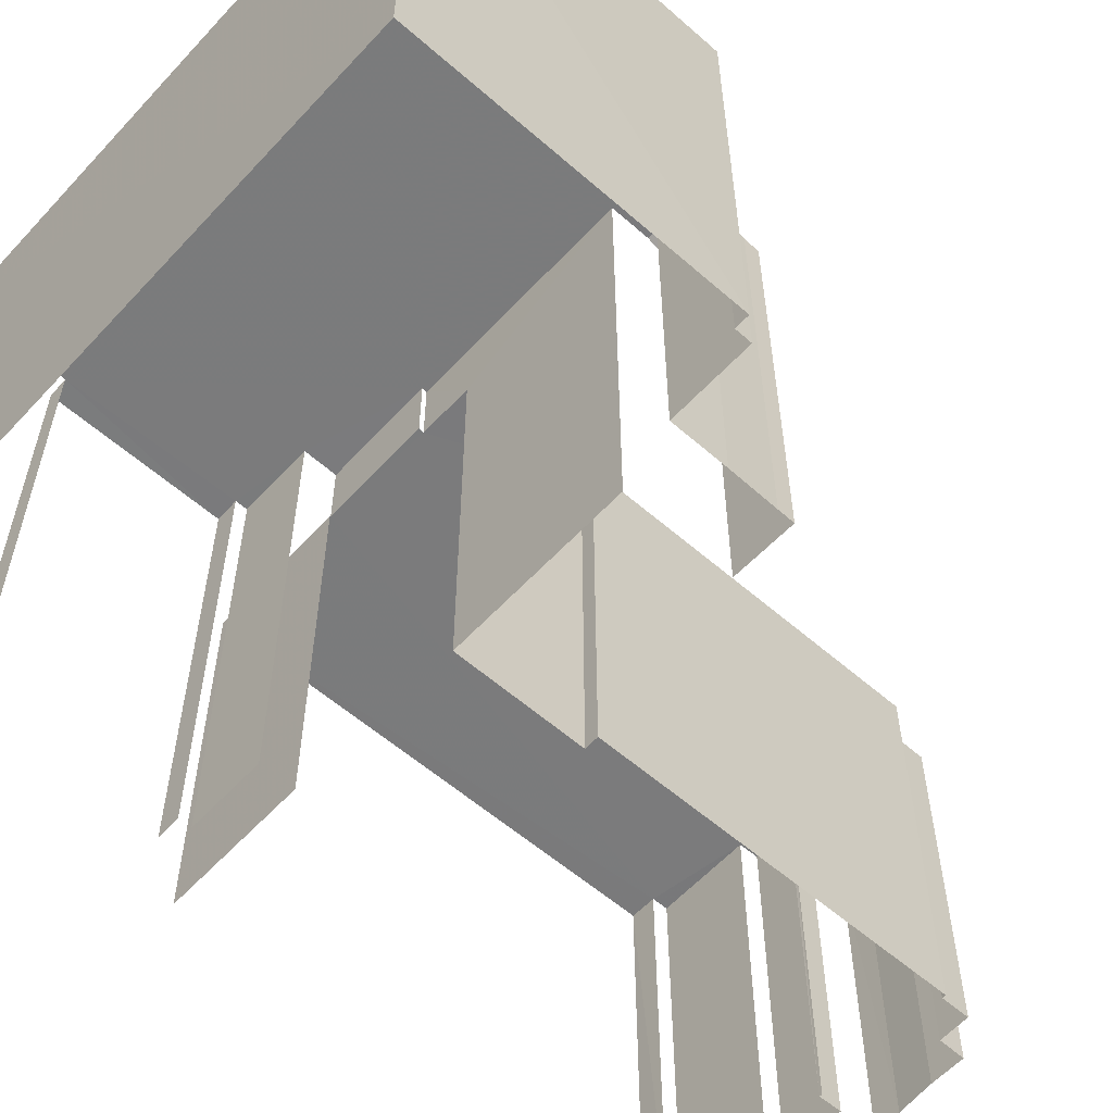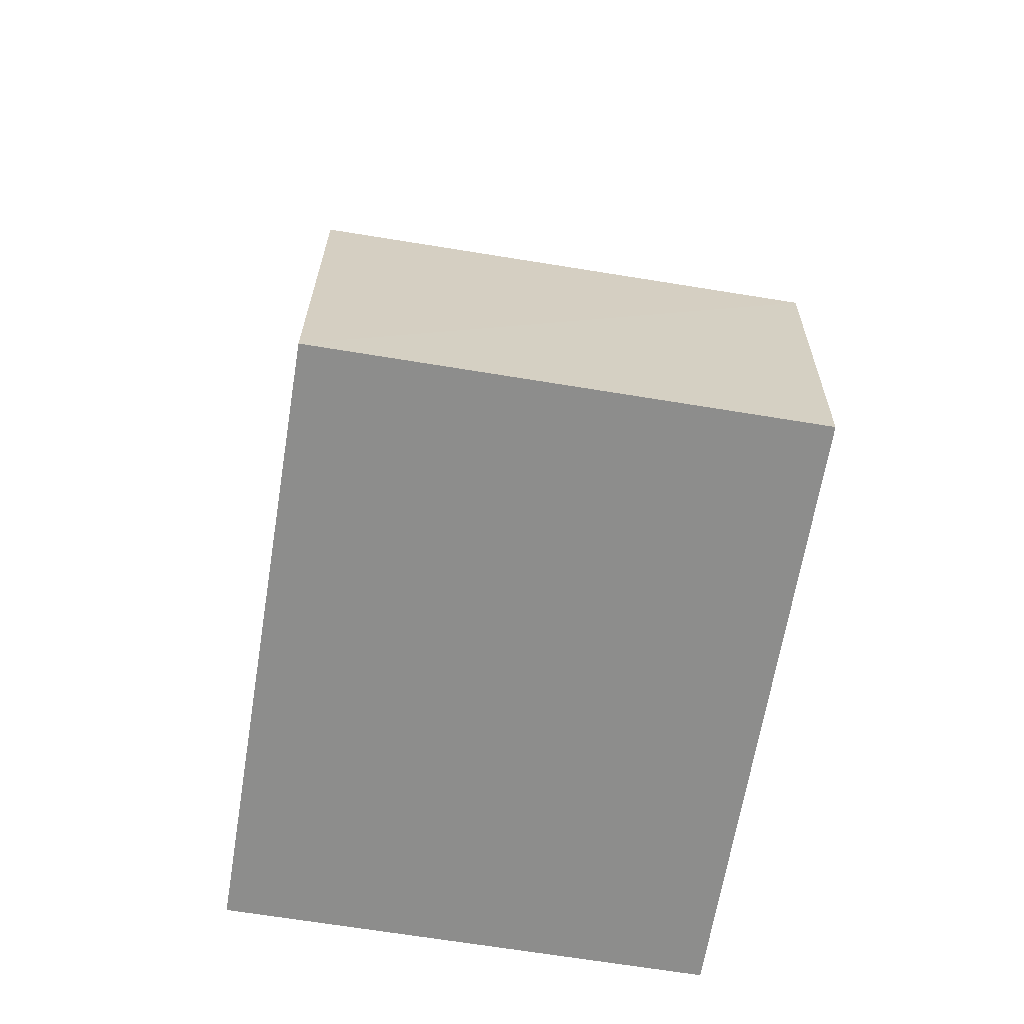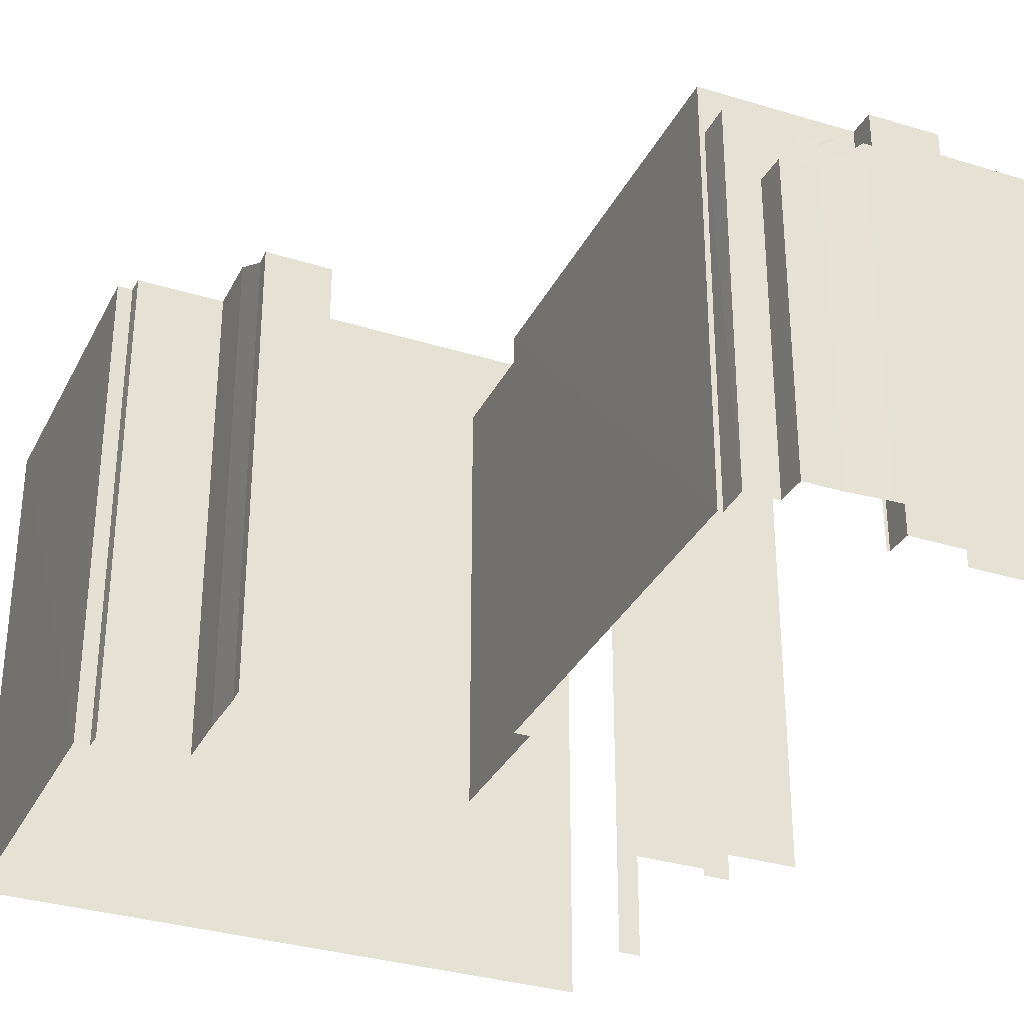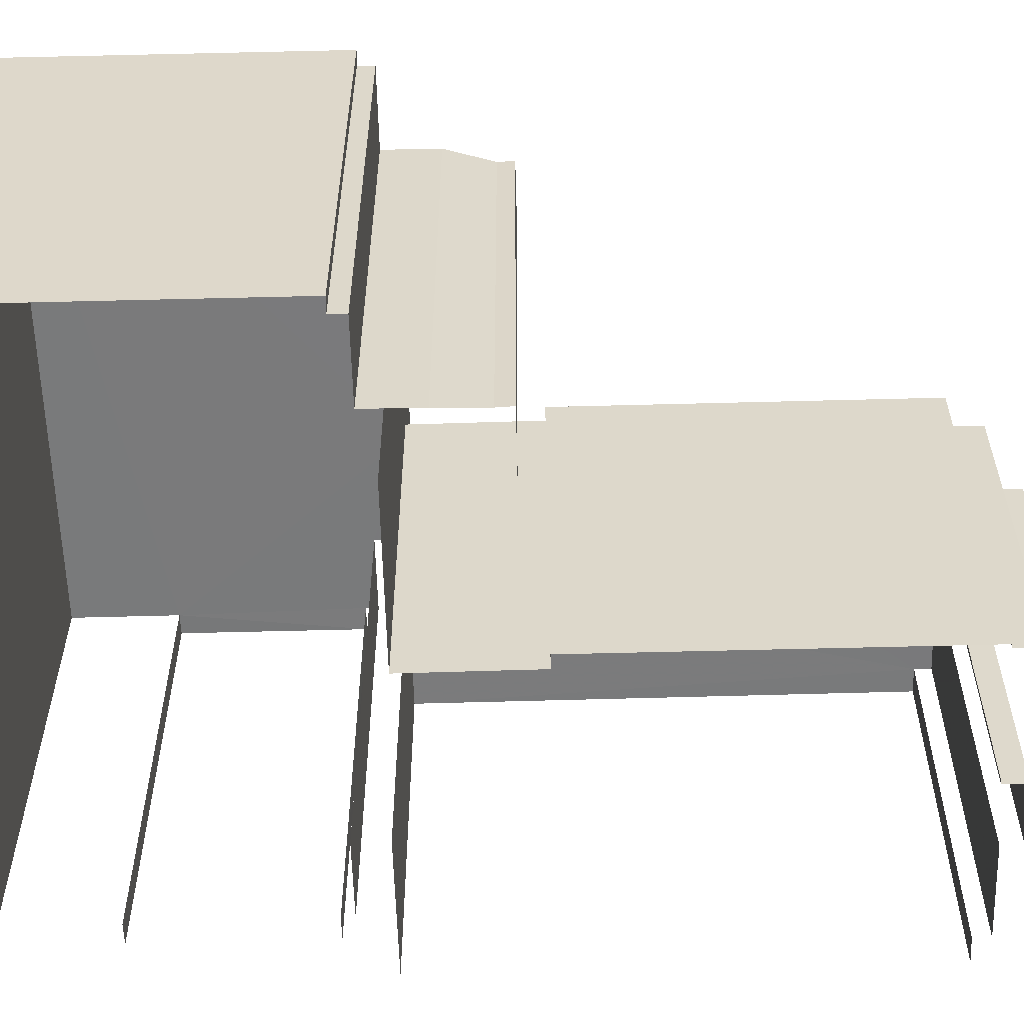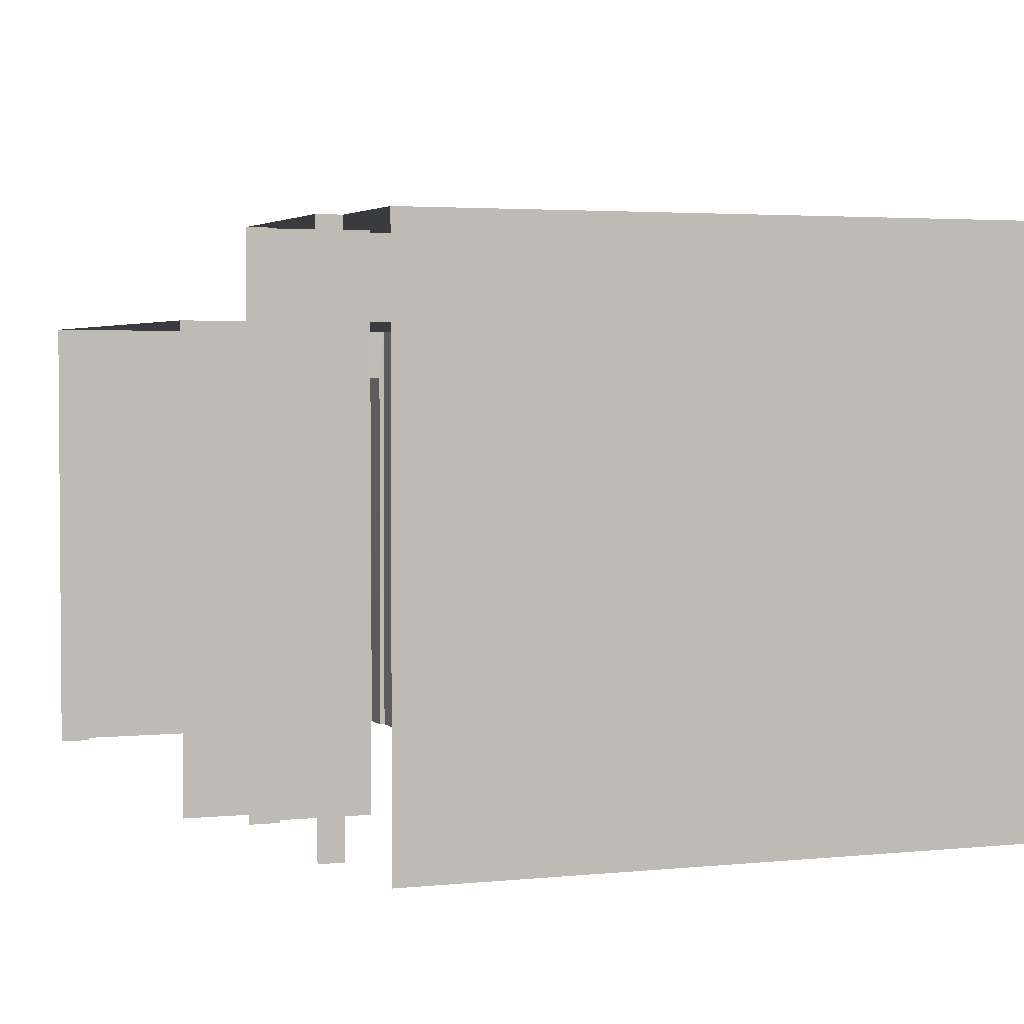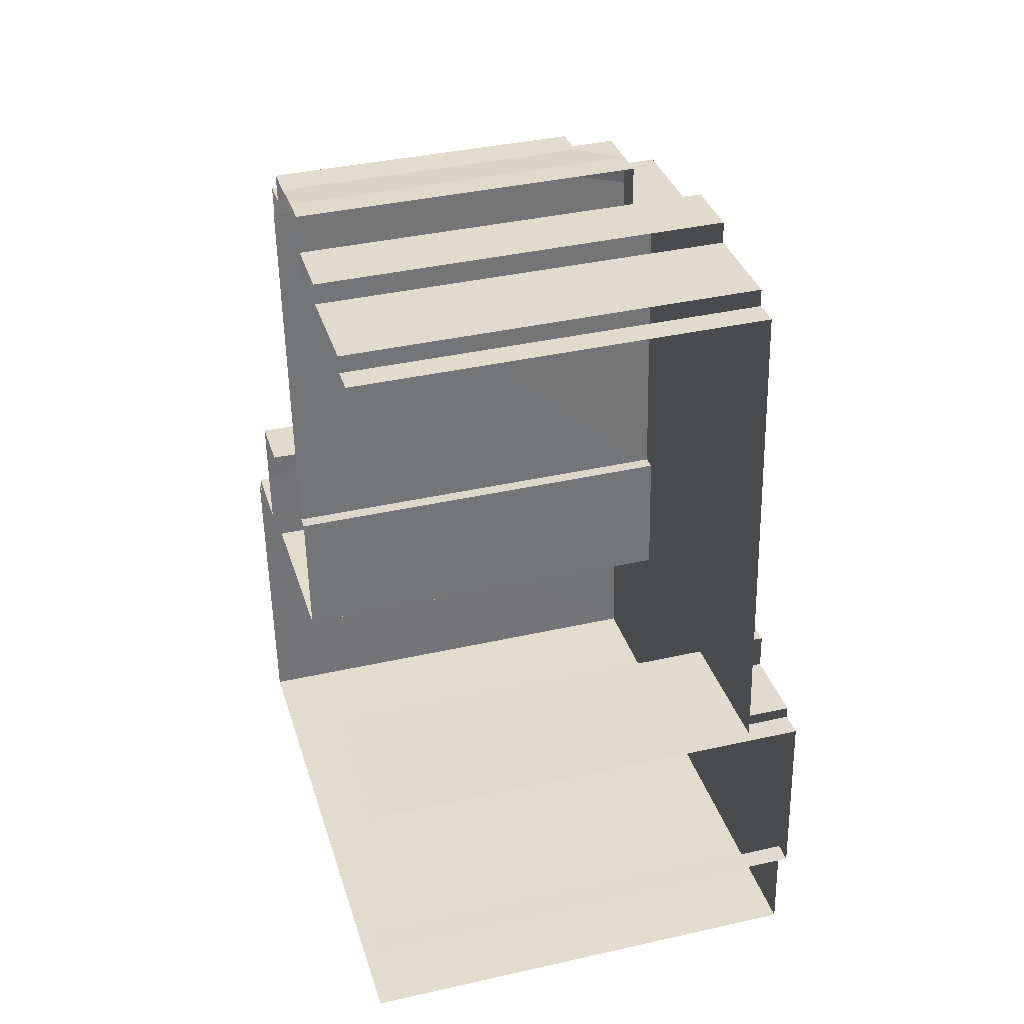
<metadata>
{"format":"obj","ext":"obj","renderer":"f3d","projection":"perspective","resolution":1024,"background":"white","views":[{"elev":-58.4,"azim":44.1,"up":"+Z"},{"elev":-68.2,"azim":80.8,"up":"+Y"},{"elev":-32.5,"azim":152.8,"up":"+Z"},{"elev":-58.1,"azim":87.7,"up":"+Z"},{"elev":2.9,"azim":-24.6,"up":"+Z"},{"elev":37.8,"azim":-106.0,"up":"+Y"}]}
</metadata>
<code>
v -3.732e+05 -1.034e+05 29.58
v -3.732e+05 -1.034e+05 29.58
v -3.732e+05 -1.034e+05 29.58
v -3.732e+05 -1.034e+05 29.58
v -3.732e+05 -1.034e+05 29.58
v -3.732e+05 -1.034e+05 29.58
v -3.732e+05 -1.034e+05 29.58
v -3.732e+05 -1.034e+05 29.58
v -3.732e+05 -1.034e+05 29.58
v -3.732e+05 -1.034e+05 29.58
v -3.732e+05 -1.034e+05 29.58
v -3.732e+05 -1.034e+05 29.58
v -3.732e+05 -1.034e+05 29.58
v -3.732e+05 -1.034e+05 29.58
v -3.732e+05 -1.034e+05 29.58
v -3.732e+05 -1.034e+05 29.58
v -3.732e+05 -1.034e+05 29.58
v -3.732e+05 -1.034e+05 29.58
v -3.732e+05 -1.034e+05 29.58
v -3.732e+05 -1.034e+05 29.58
v -3.732e+05 -1.034e+05 29.58
v -3.732e+05 -1.034e+05 29.58
v -3.732e+05 -1.034e+05 29.58
v -3.732e+05 -1.034e+05 29.58
v -3.732e+05 -1.034e+05 29.58
v -3.732e+05 -1.034e+05 29.58
v -3.732e+05 -1.034e+05 29.58
v -3.732e+05 -1.034e+05 29.58
v -3.732e+05 -1.034e+05 29.58
v -3.732e+05 -1.034e+05 29.58
v -3.732e+05 -1.034e+05 29.58
v -3.732e+05 -1.034e+05 29.58
v -3.732e+05 -1.034e+05 29.58
v -3.732e+05 -1.034e+05 29.58
v -3.732e+05 -1.034e+05 29.58
v -3.732e+05 -1.034e+05 29.58
v -3.732e+05 -1.034e+05 29.58
v -3.732e+05 -1.034e+05 29.58
v -3.732e+05 -1.034e+05 29.58
v -3.732e+05 -1.034e+05 29.58
v -3.732e+05 -1.034e+05 50.44
v -3.732e+05 -1.034e+05 50.44
v -3.732e+05 -1.034e+05 50.44
v -3.732e+05 -1.034e+05 50.44
v -3.732e+05 -1.034e+05 50.44
v -3.732e+05 -1.034e+05 50.44
v -3.732e+05 -1.034e+05 50.44
v -3.732e+05 -1.034e+05 50.44
v -3.732e+05 -1.034e+05 50.44
v -3.732e+05 -1.034e+05 50.44
v -3.732e+05 -1.034e+05 50.43
v -3.732e+05 -1.034e+05 50.43
v -3.732e+05 -1.034e+05 50.43
v -3.732e+05 -1.034e+05 50.43
v -3.732e+05 -1.034e+05 50.43
v -3.732e+05 -1.034e+05 50.44
v -3.732e+05 -1.034e+05 50.43
v -3.732e+05 -1.034e+05 50.43
v -3.732e+05 -1.034e+05 42.54
v -3.732e+05 -1.034e+05 42.54
v -3.732e+05 -1.034e+05 42.55
v -3.732e+05 -1.034e+05 44.2
v -3.732e+05 -1.034e+05 44.2
v -3.732e+05 -1.034e+05 45.17
v -3.732e+05 -1.034e+05 45.05
v -3.732e+05 -1.034e+05 45.17
v -3.732e+05 -1.034e+05 44.2
v -3.732e+05 -1.034e+05 44.2
v -3.732e+05 -1.034e+05 44.2
v -3.732e+05 -1.034e+05 42.54
v -3.732e+05 -1.034e+05 42.54
v -3.732e+05 -1.034e+05 45.17
v -3.732e+05 -1.034e+05 45.17
v -3.732e+05 -1.034e+05 47.23
v -3.732e+05 -1.034e+05 47.23
v -3.732e+05 -1.034e+05 47.23
v -3.732e+05 -1.034e+05 47.23
v -3.732e+05 -1.034e+05 47.23
v -3.732e+05 -1.034e+05 47.23
v -3.732e+05 -1.034e+05 47.24
v -3.732e+05 -1.034e+05 47.23
v -3.732e+05 -1.034e+05 47.23
v -3.732e+05 -1.034e+05 47.23
v -3.732e+05 -1.034e+05 47.23
v -3.732e+05 -1.034e+05 47.24
v -3.732e+05 -1.034e+05 47.24
v -3.732e+05 -1.034e+05 47.24
v -3.732e+05 -1.034e+05 47.24
v -3.732e+05 -1.034e+05 47.24
v -3.732e+05 -1.034e+05 49.14
v -3.732e+05 -1.034e+05 49.14
v -3.732e+05 -1.034e+05 49.14
v -3.732e+05 -1.034e+05 49.14
f 1 2 3
f 4 1 5
f 6 7 8
f 2 6 3
f 9 10 11
f 12 13 14
f 15 12 16
f 17 5 18
f 19 20 21
f 15 22 23
f 24 25 13
f 25 24 26
f 27 28 10
f 10 29 11
f 30 6 8
f 31 30 32
f 33 20 34
f 29 3 31
f 18 35 34
f 33 21 20
f 36 37 28
f 33 34 38
f 37 39 28
f 40 39 24
f 40 3 29
f 40 15 23
f 35 1 3
f 34 35 38
f 5 1 18
f 3 6 31
f 24 13 12
f 24 12 15
f 10 28 40
f 10 40 29
f 31 6 30
f 18 1 35
f 28 39 40
f 40 24 15
f 42 8 7
f 42 41 8
f 74 36 28
f 74 78 36
f 76 27 10
f 76 75 27
f 47 6 2
f 47 43 6
f 88 50 56
f 88 89 50
f 55 38 35
f 55 54 38
f 80 9 11
f 80 79 9
f 68 69 26
f 24 68 26
f 29 31 86
f 31 46 86
f 86 49 85
f 86 46 49
f 44 32 30
f 44 45 32
f 38 93 33
f 38 54 93
f 93 92 21
f 33 93 21
f 41 42 43
f 44 41 43
f 45 44 46
f 43 47 48
f 49 46 50
f 51 48 52
f 53 54 55
f 55 56 50
f 57 58 51
f 53 55 58
f 46 44 43
f 50 43 48
f 46 43 50
f 51 58 48
f 55 50 48
f 58 55 48
f 59 60 61
f 60 62 63
f 60 63 61
f 64 63 65
f 64 65 66
f 63 67 65
f 67 63 68
f 63 69 68
f 63 62 69
f 70 60 59
f 70 71 60
f 64 72 73
f 64 66 72
f 74 75 76
f 77 78 74
f 76 79 80
f 81 82 83
f 77 74 82
f 84 81 83
f 85 80 86
f 87 83 88
f 89 88 85
f 74 76 83
f 85 76 80
f 82 74 83
f 88 83 85
f 83 76 85
f 90 91 92
f 93 90 92
f 53 90 93
f 54 53 93
f 25 60 13
f 25 62 60
f 24 39 68
f 39 82 68
f 15 72 22
f 66 82 81
f 68 82 67
f 22 72 81
f 67 82 65
f 65 82 66
f 72 66 81
f 79 10 9
f 79 76 10
f 19 90 20
f 19 91 90
f 58 18 34
f 53 58 34
f 72 16 73
f 72 15 16
f 64 61 63
f 42 7 6
f 43 42 6
f 48 1 4
f 52 48 4
f 84 23 22
f 81 84 22
f 58 17 18
f 58 57 17
f 78 37 36
f 78 77 37
f 51 4 5
f 51 52 4
f 82 39 37
f 77 82 37
f 69 25 26
f 69 62 25
f 47 2 1
f 48 47 1
f 60 71 14
f 13 60 14
f 89 49 50
f 89 85 49
f 29 80 11
f 29 86 80
f 70 14 71
f 70 12 14
f 75 28 27
f 75 74 28
f 12 70 16
f 16 70 73
f 73 70 64
f 70 59 61
f 64 70 61
f 87 40 83
f 87 3 40
f 51 5 17
f 57 51 17
f 45 31 32
f 45 46 31
f 92 19 21
f 92 91 19
f 90 53 34
f 20 90 34
f 83 40 23
f 84 83 23
f 35 87 55
f 55 87 56
f 35 3 87
f 56 87 88
f 41 30 8
f 41 44 30

</code>
